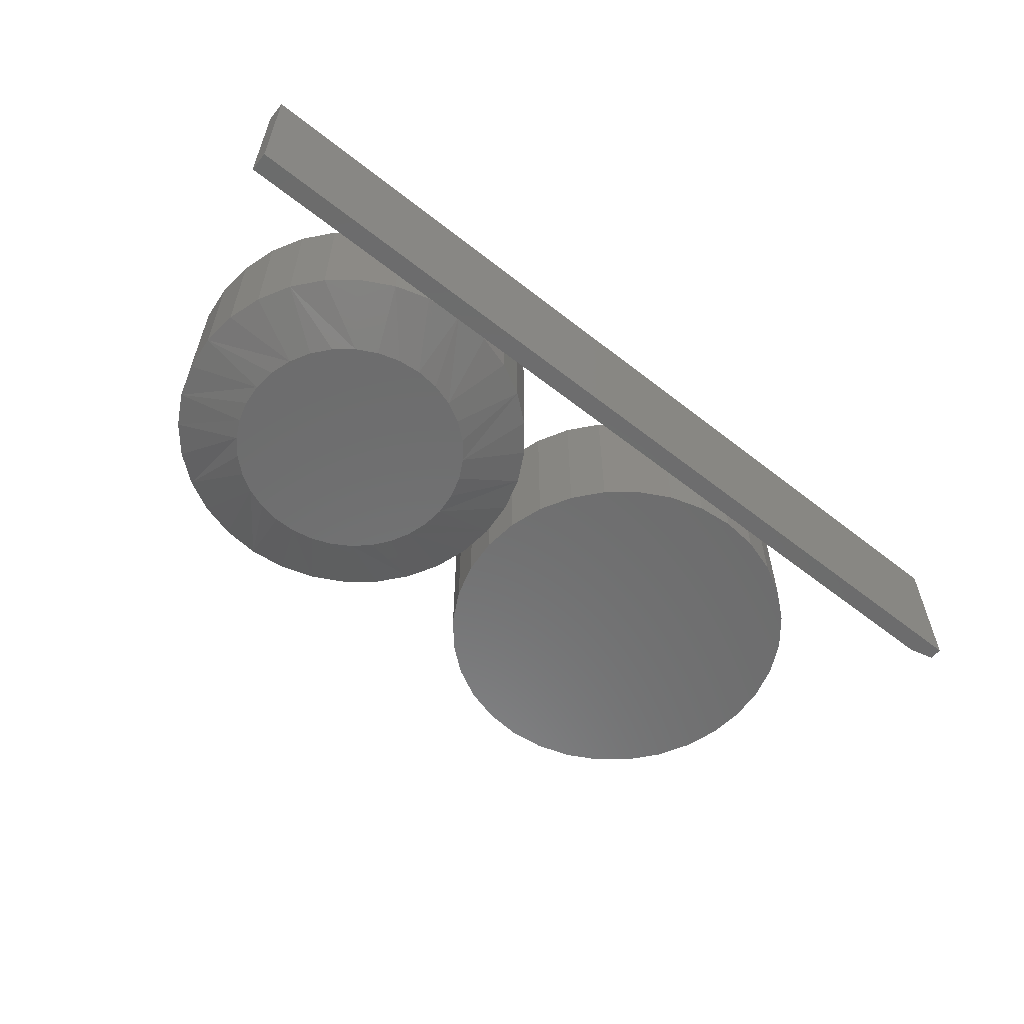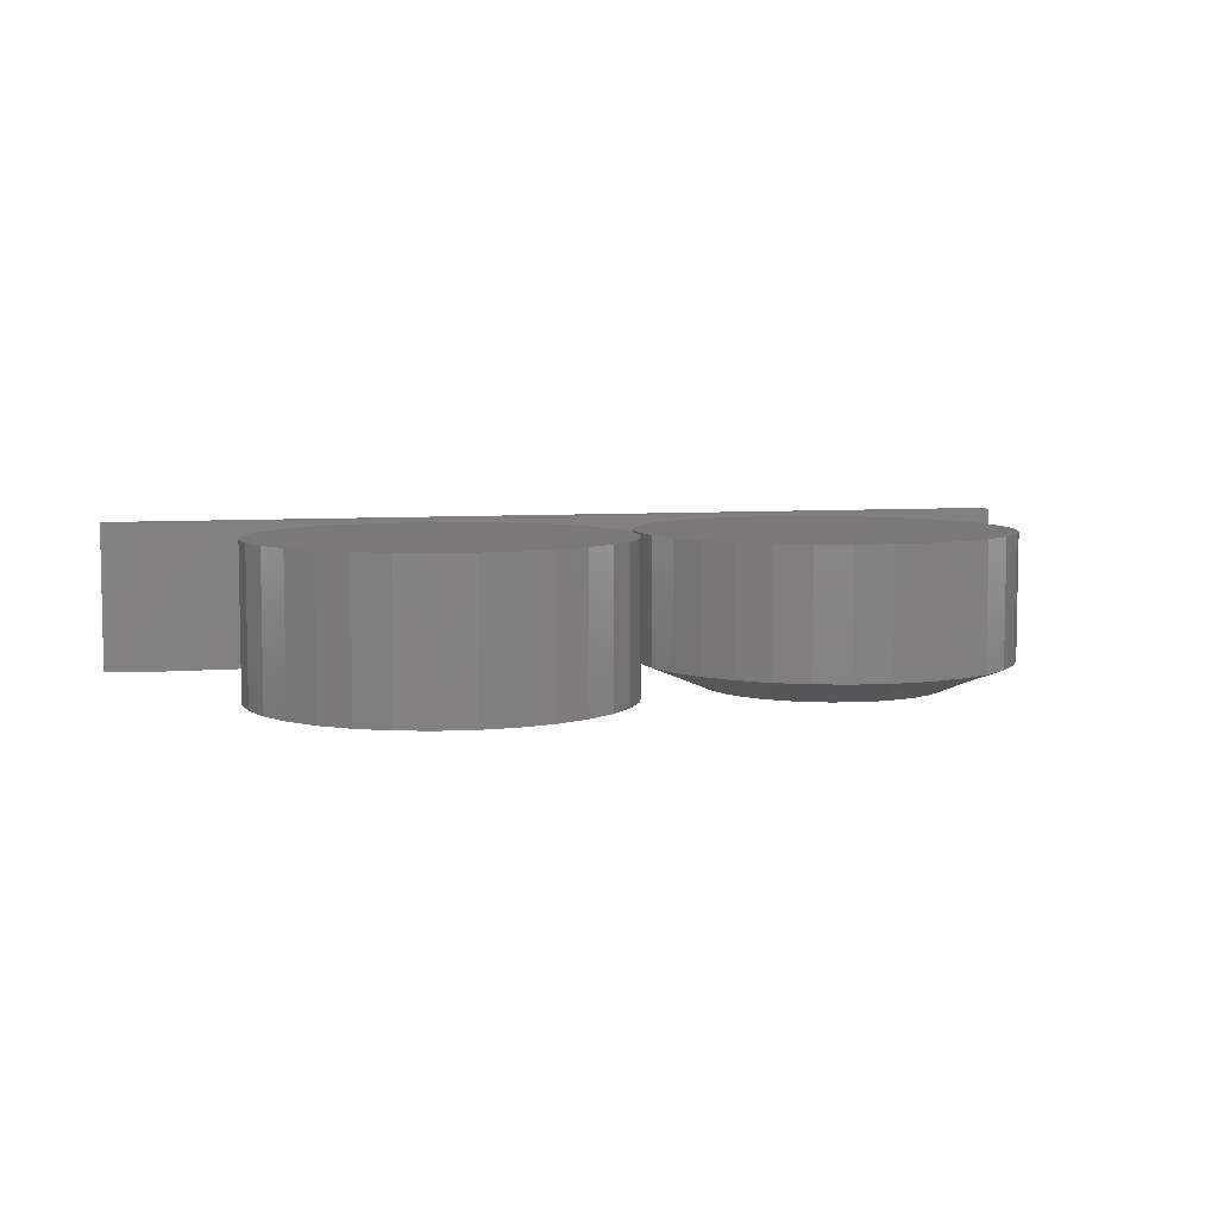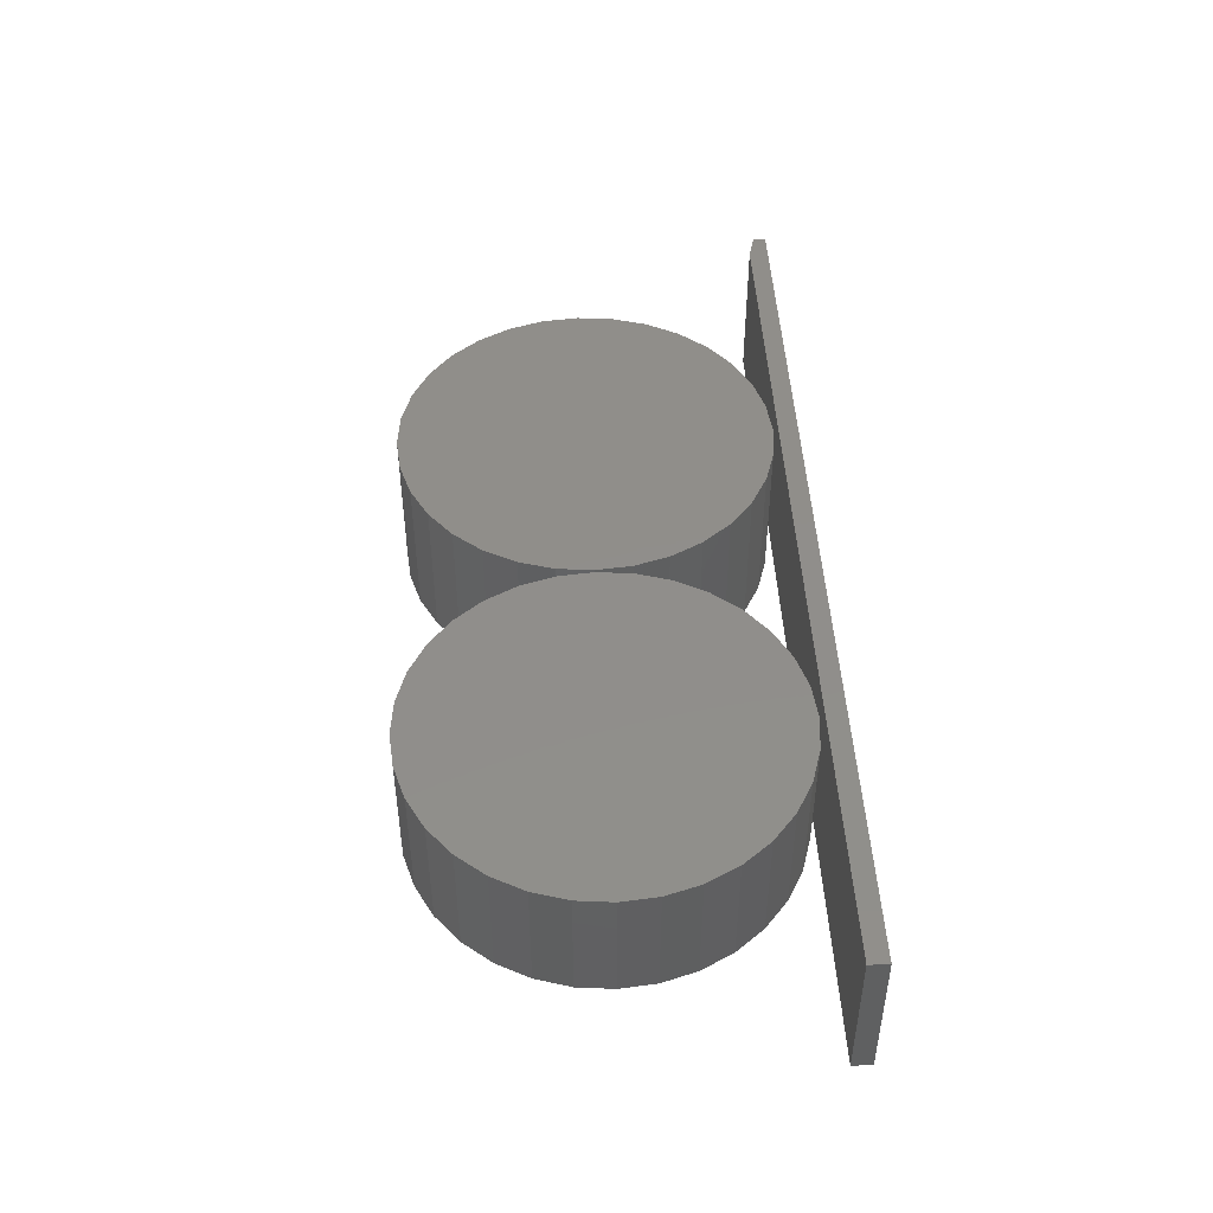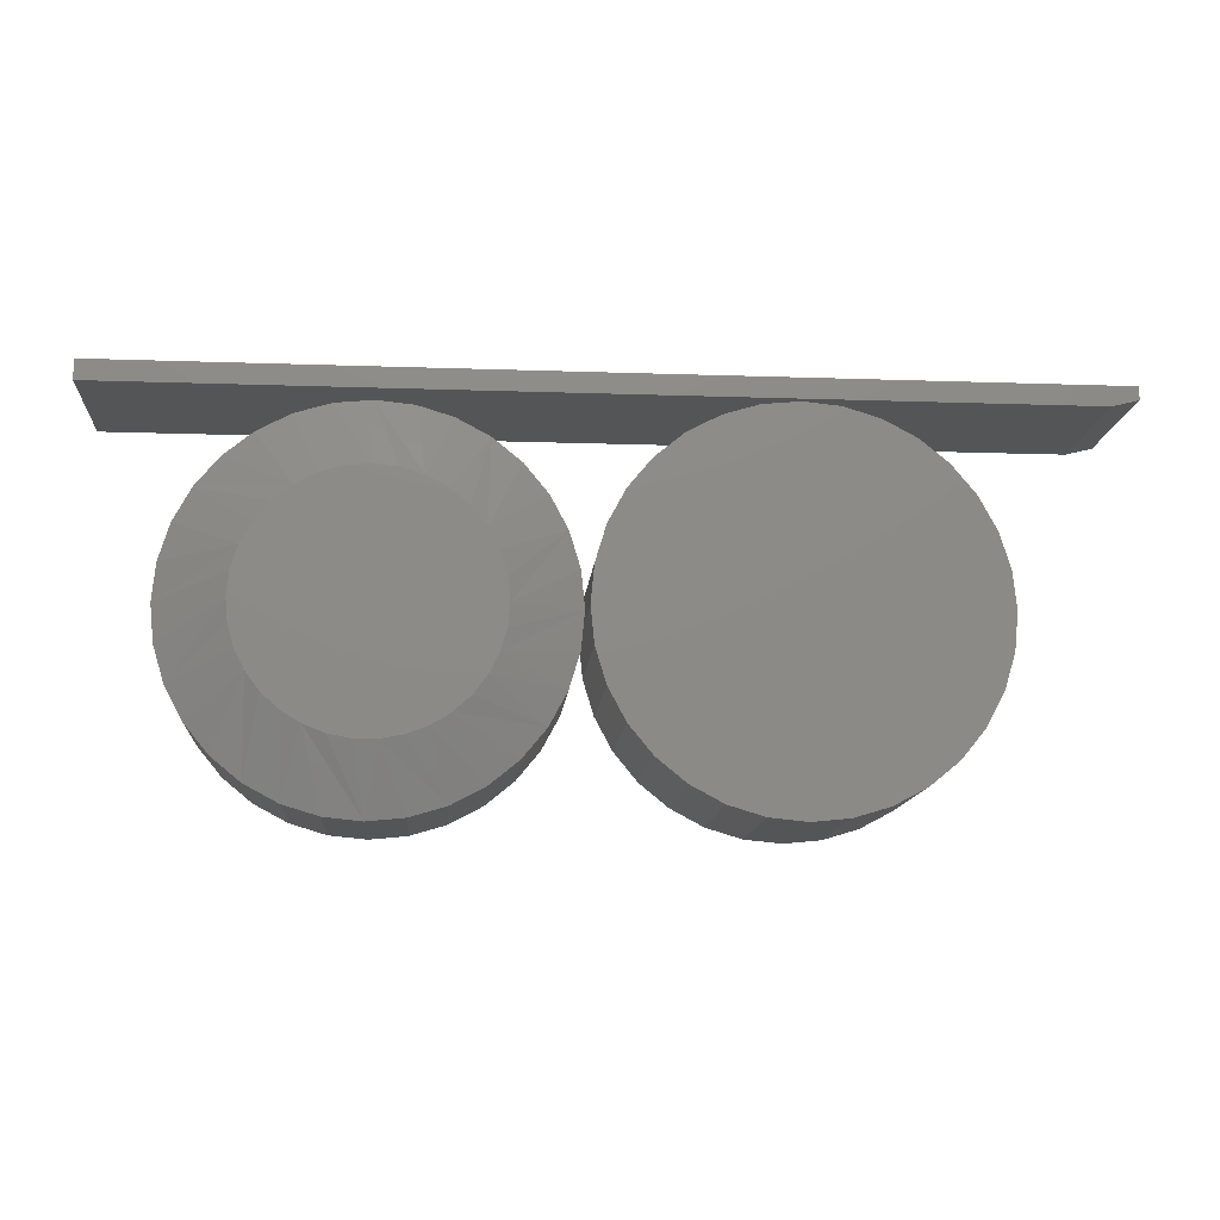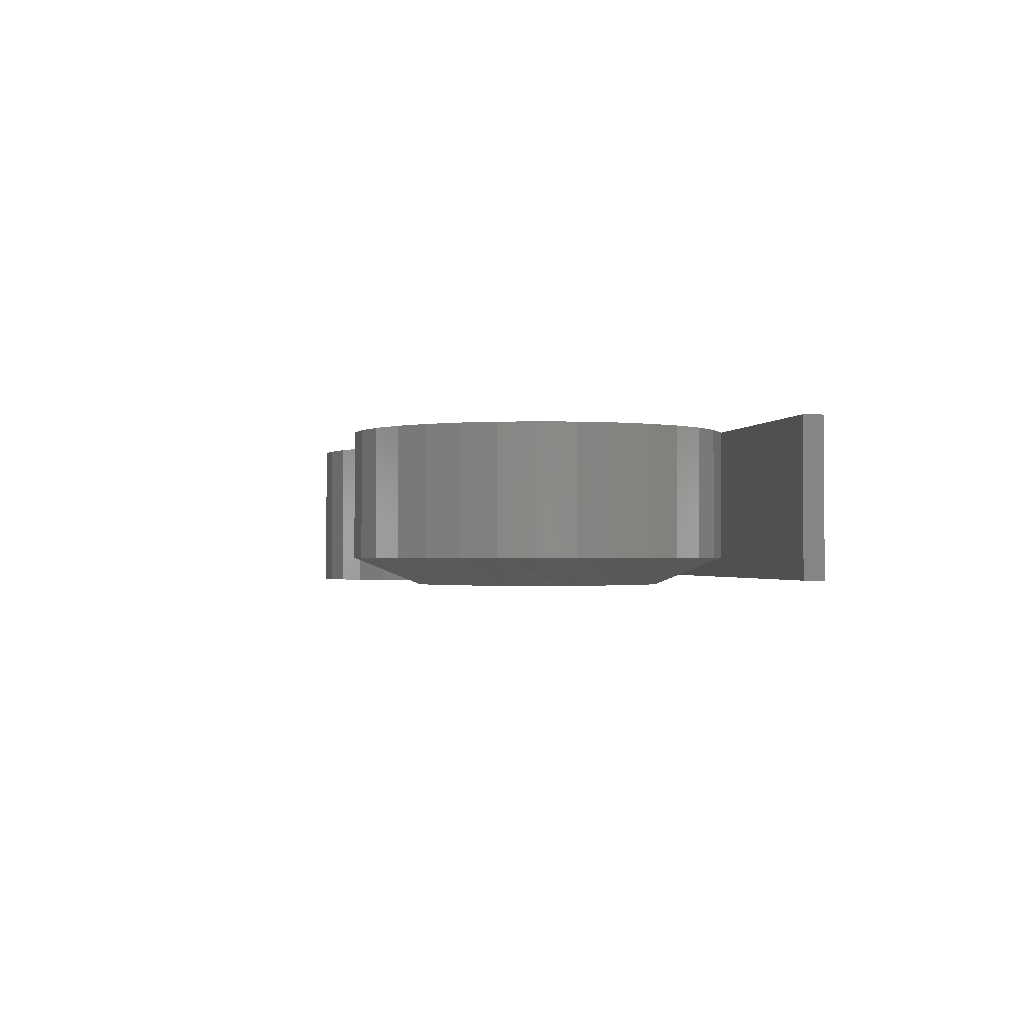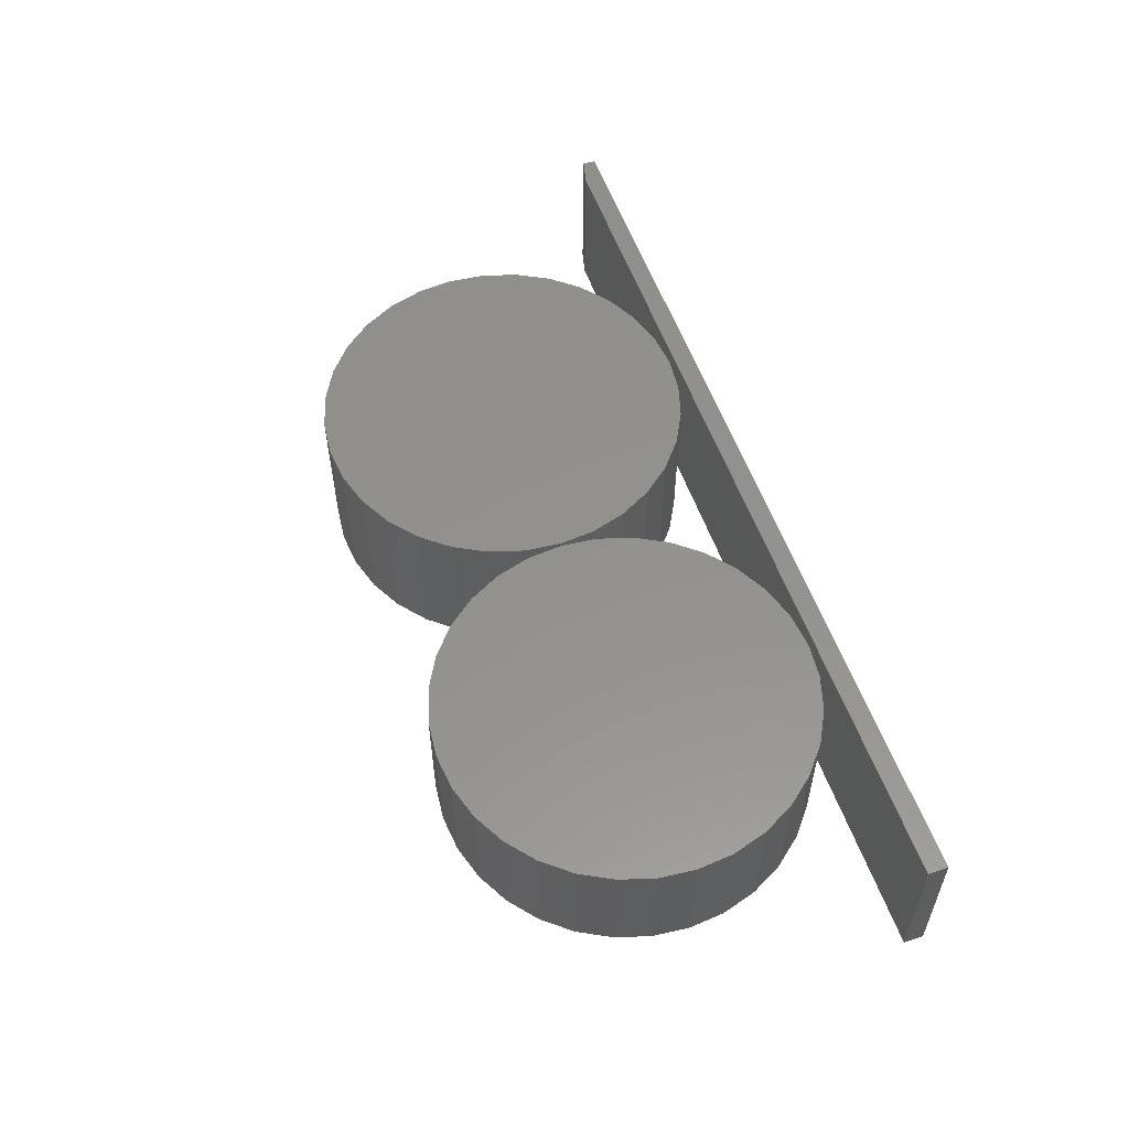
<metadata>
{"format":"stl","ext":"stl","renderer":"f3d","projection":"perspective","resolution":1024,"background":"white","views":[{"elev":-58.4,"azim":-39.1,"up":"+Y"},{"elev":6.4,"azim":166.1,"up":"+Y"},{"elev":46.4,"azim":-93.0,"up":"+Y"},{"elev":-12.9,"azim":-4.6,"up":"+Z"},{"elev":-1.3,"azim":-100.3,"up":"+Y"},{"elev":55.4,"azim":-109.0,"up":"+Y"}]}
</metadata>
<code>
# stl→obj: 171 verts, 330 faces
v -0.04082 -0.1797 -0.009757
v 0.04543 -0.1797 -0.009757
v 0.002303 -0.1797 -0.00551
v -0.08229 -0.1797 -0.02234
v 0.0869 -0.1797 -0.02234
v 0.0869 -0.1797 -0.4308
v -0.04082 -0.1797 -0.4434
v 0.04543 -0.1797 -0.4434
v 0.002303 -0.1797 -0.4476
v 0.1251 -0.1797 -0.04276
v -0.1205 -0.1797 -0.04276
v 0.1586 -0.1797 -0.07025
v -0.154 -0.1797 -0.07025
v 0.1861 -0.1797 -0.1038
v -0.1815 -0.1797 -0.1038
v 0.2065 -0.1797 -0.142
v -0.2019 -0.1797 -0.142
v 0.2191 -0.1797 -0.1834
v -0.2145 -0.1797 -0.1834
v 0.2234 -0.1797 -0.2266
v -0.2188 -0.1797 -0.2266
v 0.2191 -0.1797 -0.2697
v -0.2145 -0.1797 -0.2697
v 0.2065 -0.1797 -0.3112
v -0.2019 -0.1797 -0.3112
v 0.1861 -0.1797 -0.3494
v -0.1815 -0.1797 -0.3494
v 0.1586 -0.1797 -0.3829
v -0.154 -0.1797 -0.3829
v 0.1251 -0.1797 -0.4104
v -0.1205 -0.1797 -0.4104
v -0.08229 -0.1797 -0.4308
v 0.002303 2.615e-17 -0.00551
v 0.04543 2.831e-17 -0.009757
v -0.04082 2.352e-17 -0.009757
v -0.08229 2.052e-17 -0.02234
v 0.0869 2.991e-17 -0.02234
v 0.04543 4.237e-18 -0.4434
v -0.04082 -5.512e-19 -0.4434
v 0.0869 7.237e-18 -0.4308
v 0.002303 1.607e-18 -0.4476
v -0.08229 -2.155e-18 -0.4308
v -0.1205 -3.142e-18 -0.4104
v 0.1251 1.049e-17 -0.4104
v -0.154 -3.476e-18 -0.3829
v 0.1586 1.388e-17 -0.3829
v -0.1815 -3.142e-18 -0.3494
v 0.1861 1.726e-17 -0.3494
v -0.2019 -2.155e-18 -0.3112
v 0.2065 2.052e-17 -0.3112
v -0.2145 -5.512e-19 -0.2697
v 0.2191 2.352e-17 -0.2697
v -0.2188 1.607e-18 -0.2266
v 0.2234 2.615e-17 -0.2266
v -0.2145 4.237e-18 -0.1834
v 0.2191 2.831e-17 -0.1834
v -0.2019 7.237e-18 -0.142
v 0.2065 2.991e-17 -0.142
v -0.1815 1.049e-17 -0.1038
v 0.1861 3.09e-17 -0.1038
v -0.154 1.388e-17 -0.07025
v 0.1586 3.123e-17 -0.07025
v -0.1205 1.726e-17 -0.04276
v 0.1251 3.09e-17 -0.04276
v -0.4709 -0.1797 -0.08638
v -0.4151 -0.1797 -0.08638
v -0.443 -0.1797 -0.08363
v -0.4977 -0.1797 -0.09451
v -0.3883 -0.1797 -0.09451
v -0.3793 -0.1797 -0.3545
v -0.4821 -0.1797 -0.364
v -0.4039 -0.1797 -0.364
v -0.4562 -0.1797 -0.3689
v -0.4298 -0.1797 -0.3689
v -0.3636 -0.1797 -0.1077
v -0.5224 -0.1797 -0.1077
v -0.3419 -0.1797 -0.1255
v -0.5441 -0.1797 -0.1255
v -0.3242 -0.1797 -0.1472
v -0.5618 -0.1797 -0.1472
v -0.311 -0.1797 -0.1719
v -0.5751 -0.1797 -0.1719
v -0.3028 -0.1797 -0.1987
v -0.5832 -0.1797 -0.1987
v -0.3001 -0.1797 -0.2266
v -0.5859 -0.1797 -0.2266
v -0.3025 -0.1797 -0.2528
v -0.5835 -0.1797 -0.2528
v -0.3097 -0.1797 -0.2782
v -0.5763 -0.1797 -0.2782
v -0.3215 -0.1797 -0.3018
v -0.5645 -0.1797 -0.3018
v -0.3374 -0.1797 -0.3229
v -0.5486 -0.1797 -0.3229
v -0.3569 -0.1797 -0.3406
v -0.5291 -0.1797 -0.3406
v -0.5067 -0.1797 -0.3545
v -0.222 5.23e-17 -0.2266
v -0.222 -0.1484 -0.2266
v -0.2262 4.943e-17 -0.2697
v -0.2262 -0.1484 -0.2697
v -0.2388 4.573e-17 -0.3112
v -0.2388 -0.1484 -0.3112
v -0.2592 4.134e-17 -0.3494
v -0.2592 -0.1484 -0.3494
v -0.2867 3.643e-17 -0.3829
v -0.2867 -0.1484 -0.3829
v -0.3202 3.119e-17 -0.4104
v -0.3202 -0.1484 -0.4104
v -0.3584 2.581e-17 -0.4308
v -0.3584 -0.1484 -0.4308
v -0.3999 2.051e-17 -0.4434
v -0.3999 -0.1484 -0.4434
v -0.443 1.548e-17 -0.4476
v -0.443 -0.1484 -0.4476
v -0.4861 1.093e-17 -0.4434
v -0.4861 -0.1484 -0.4434
v -0.5276 7.027e-18 -0.4308
v -0.5276 -0.1484 -0.4308
v -0.5658 3.918e-18 -0.4104
v -0.5658 -0.1484 -0.4104
v -0.5993 1.725e-18 -0.3829
v -0.5993 -0.1484 -0.3829
v -0.6268 5.325e-19 -0.3494
v -0.6268 -0.1484 -0.3494
v -0.6472 3.861e-19 -0.3112
v -0.6472 -0.1484 -0.3112
v -0.6598 1.291e-18 -0.2697
v -0.6598 -0.1484 -0.2697
v -0.6641 3.214e-18 -0.2266
v -0.6641 -0.1484 -0.2266
v -0.6598 6.079e-18 -0.1834
v -0.6598 -0.1484 -0.1834
v -0.6472 9.778e-18 -0.142
v -0.6472 -0.1484 -0.142
v -0.6268 1.417e-17 -0.1038
v -0.6268 -0.1484 -0.1038
v -0.5993 1.908e-17 -0.07025
v -0.5993 -0.1484 -0.07025
v -0.5658 2.432e-17 -0.04276
v -0.5658 -0.1484 -0.04276
v -0.5276 2.97e-17 -0.02234
v -0.5276 -0.1484 -0.02234
v -0.4861 3.5e-17 -0.009757
v -0.4861 -0.1484 -0.009757
v -0.443 4.003e-17 -0.00551
v -0.443 -0.1484 -0.00551
v -0.3999 4.458e-17 -0.009757
v -0.3999 -0.1484 -0.009757
v -0.3584 4.848e-17 -0.02234
v -0.3584 -0.1484 -0.02234
v -0.3202 5.159e-17 -0.04276
v -0.3202 -0.1484 -0.04276
v -0.2867 5.379e-17 -0.07025
v -0.2867 -0.1484 -0.07025
v -0.2592 5.498e-17 -0.1038
v -0.2592 -0.1484 -0.1038
v -0.2388 5.513e-17 -0.142
v -0.2388 -0.1484 -0.142
v -0.2262 5.422e-17 -0.1834
v -0.2262 -0.1484 -0.1834
v -0.75 -0.1719 0
v -0.75 0.004523 0
v 0.3359 -0.1719 0
v 0.3359 0.004523 0
v -0.75 0.004523 0.02344
v 0.3672 0.004523 0.02344
v 0.3672 0.004523 0.007812
v 0.3672 -0.1719 0.02344
v 0.3672 -0.1719 0.007812
v -0.75 -0.1719 0.02344
f 1 2 3
f 2 1 4
f 2 4 5
f 6 7 8
f 8 7 9
f 5 4 10
f 10 4 11
f 10 11 12
f 12 11 13
f 12 13 14
f 14 13 15
f 14 15 16
f 16 15 17
f 16 17 18
f 18 17 19
f 18 19 20
f 20 19 21
f 20 21 22
f 22 21 23
f 22 23 24
f 24 23 25
f 24 25 26
f 26 25 27
f 26 27 28
f 28 27 29
f 28 29 30
f 30 29 31
f 30 31 6
f 6 31 32
f 6 32 7
f 33 34 35
f 36 35 34
f 37 36 34
f 38 39 40
f 41 39 38
f 39 42 40
f 40 42 43
f 40 43 44
f 44 43 45
f 44 45 46
f 46 45 47
f 46 47 48
f 48 47 49
f 48 49 50
f 50 49 51
f 50 51 52
f 52 51 53
f 52 53 54
f 54 53 55
f 54 55 56
f 56 55 57
f 56 57 58
f 58 57 59
f 58 59 60
f 60 59 61
f 60 61 62
f 62 61 63
f 62 63 64
f 64 63 36
f 64 36 37
f 54 20 52
f 52 20 22
f 52 22 50
f 50 22 24
f 50 24 48
f 48 24 26
f 48 26 46
f 46 26 28
f 46 28 44
f 44 28 30
f 44 30 40
f 40 30 6
f 40 6 38
f 38 6 8
f 38 8 41
f 41 8 9
f 41 9 39
f 39 9 7
f 39 7 42
f 42 7 32
f 42 32 43
f 43 32 31
f 43 31 45
f 45 31 29
f 45 29 47
f 47 29 27
f 47 27 49
f 49 27 25
f 49 25 51
f 51 25 23
f 51 23 53
f 53 23 21
f 53 21 55
f 55 21 19
f 55 19 57
f 57 19 17
f 57 17 59
f 59 17 15
f 59 15 61
f 61 15 13
f 61 13 63
f 63 13 11
f 63 11 36
f 36 11 4
f 36 4 35
f 35 4 1
f 35 1 33
f 33 1 3
f 33 3 34
f 34 3 2
f 34 2 37
f 37 2 5
f 37 5 64
f 64 5 10
f 64 10 62
f 62 10 12
f 62 12 60
f 60 12 14
f 60 14 58
f 58 14 16
f 58 16 56
f 56 16 18
f 56 18 54
f 54 18 20
f 65 66 67
f 66 65 68
f 66 68 69
f 70 71 72
f 72 71 73
f 72 73 74
f 69 68 75
f 75 68 76
f 75 76 77
f 77 76 78
f 77 78 79
f 79 78 80
f 79 80 81
f 81 80 82
f 81 82 83
f 83 82 84
f 83 84 85
f 85 84 86
f 85 86 87
f 87 86 88
f 87 88 89
f 89 88 90
f 89 90 91
f 91 90 92
f 91 92 93
f 93 92 94
f 93 94 95
f 95 94 96
f 95 96 70
f 70 96 97
f 70 97 71
f 98 99 100
f 100 99 101
f 100 101 102
f 102 101 103
f 102 103 104
f 104 103 105
f 104 105 106
f 106 105 107
f 106 107 108
f 108 107 109
f 108 109 110
f 110 109 111
f 110 111 112
f 112 111 113
f 112 113 114
f 114 113 115
f 114 115 116
f 116 115 117
f 116 117 118
f 118 117 119
f 118 119 120
f 120 119 121
f 120 121 122
f 122 121 123
f 122 123 124
f 124 123 125
f 124 125 126
f 126 125 127
f 126 127 128
f 128 127 129
f 128 129 130
f 130 129 131
f 130 131 132
f 132 131 133
f 132 133 134
f 134 133 135
f 134 135 136
f 136 135 137
f 136 137 138
f 138 137 139
f 138 139 140
f 140 139 141
f 140 141 142
f 142 141 143
f 142 143 144
f 144 143 145
f 144 145 146
f 146 145 147
f 146 147 148
f 148 147 149
f 148 149 150
f 150 149 151
f 150 151 152
f 152 151 153
f 152 153 154
f 154 153 155
f 154 155 156
f 156 155 157
f 156 157 158
f 158 157 159
f 158 159 160
f 160 159 161
f 160 161 98
f 98 161 99
f 155 153 79
f 83 159 81
f 149 147 69
f 77 153 75
f 77 79 153
f 139 137 76
f 65 143 68
f 65 67 143
f 78 137 80
f 78 76 137
f 66 69 147
f 67 66 147
f 67 147 145
f 145 143 67
f 85 99 161
f 85 161 159
f 85 159 83
f 131 86 84
f 131 84 82
f 131 82 133
f 155 79 157
f 157 79 81
f 157 81 159
f 149 69 151
f 151 69 75
f 151 75 153
f 139 76 141
f 141 76 68
f 141 68 143
f 133 82 135
f 135 82 80
f 135 80 137
f 123 121 92
f 127 90 88
f 117 115 97
f 121 96 94
f 94 92 121
f 113 111 74
f 74 115 113
f 73 115 74
f 107 105 95
f 95 109 107
f 70 109 95
f 70 111 109
f 72 111 70
f 72 74 111
f 89 103 101
f 91 103 89
f 91 105 103
f 93 105 91
f 93 95 105
f 71 97 115
f 73 71 115
f 86 131 129
f 86 129 127
f 86 127 88
f 99 85 87
f 99 87 89
f 99 89 101
f 123 92 125
f 125 92 90
f 125 90 127
f 117 97 119
f 119 97 96
f 119 96 121
f 146 148 144
f 142 144 148
f 150 142 148
f 112 116 110
f 114 116 112
f 116 118 110
f 110 118 120
f 110 120 108
f 108 120 122
f 108 122 106
f 106 122 124
f 106 124 104
f 104 124 126
f 104 126 102
f 102 126 128
f 102 128 100
f 100 128 130
f 100 130 98
f 98 130 132
f 98 132 160
f 160 132 134
f 160 134 158
f 158 134 136
f 158 136 156
f 156 136 138
f 156 138 154
f 154 138 140
f 154 140 152
f 152 140 142
f 152 142 150
f 162 163 164
f 164 163 165
f 163 166 165
f 165 166 167
f 165 167 168
f 169 170 167
f 167 170 168
f 171 162 169
f 169 162 164
f 169 164 170
f 170 164 168
f 168 164 165
f 171 169 166
f 166 169 167
f 166 163 171
f 171 163 162

</code>
